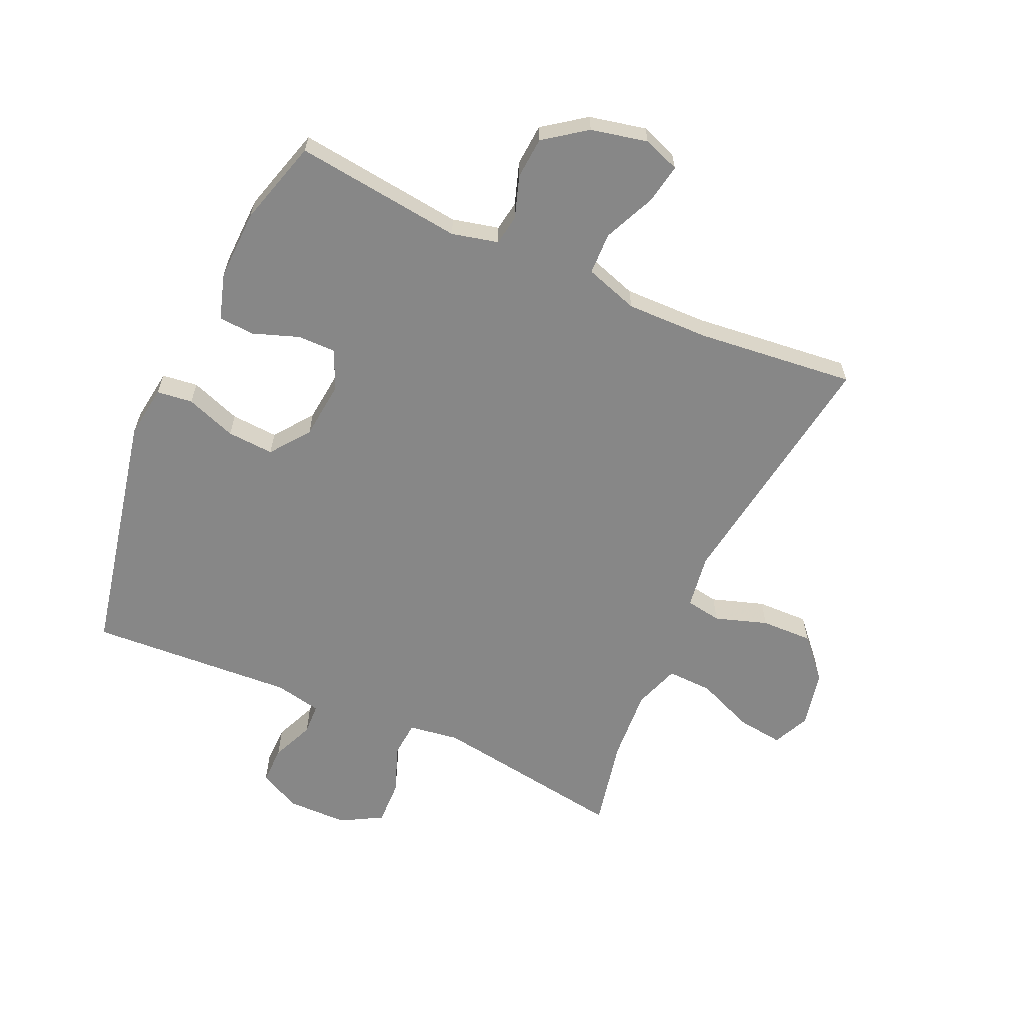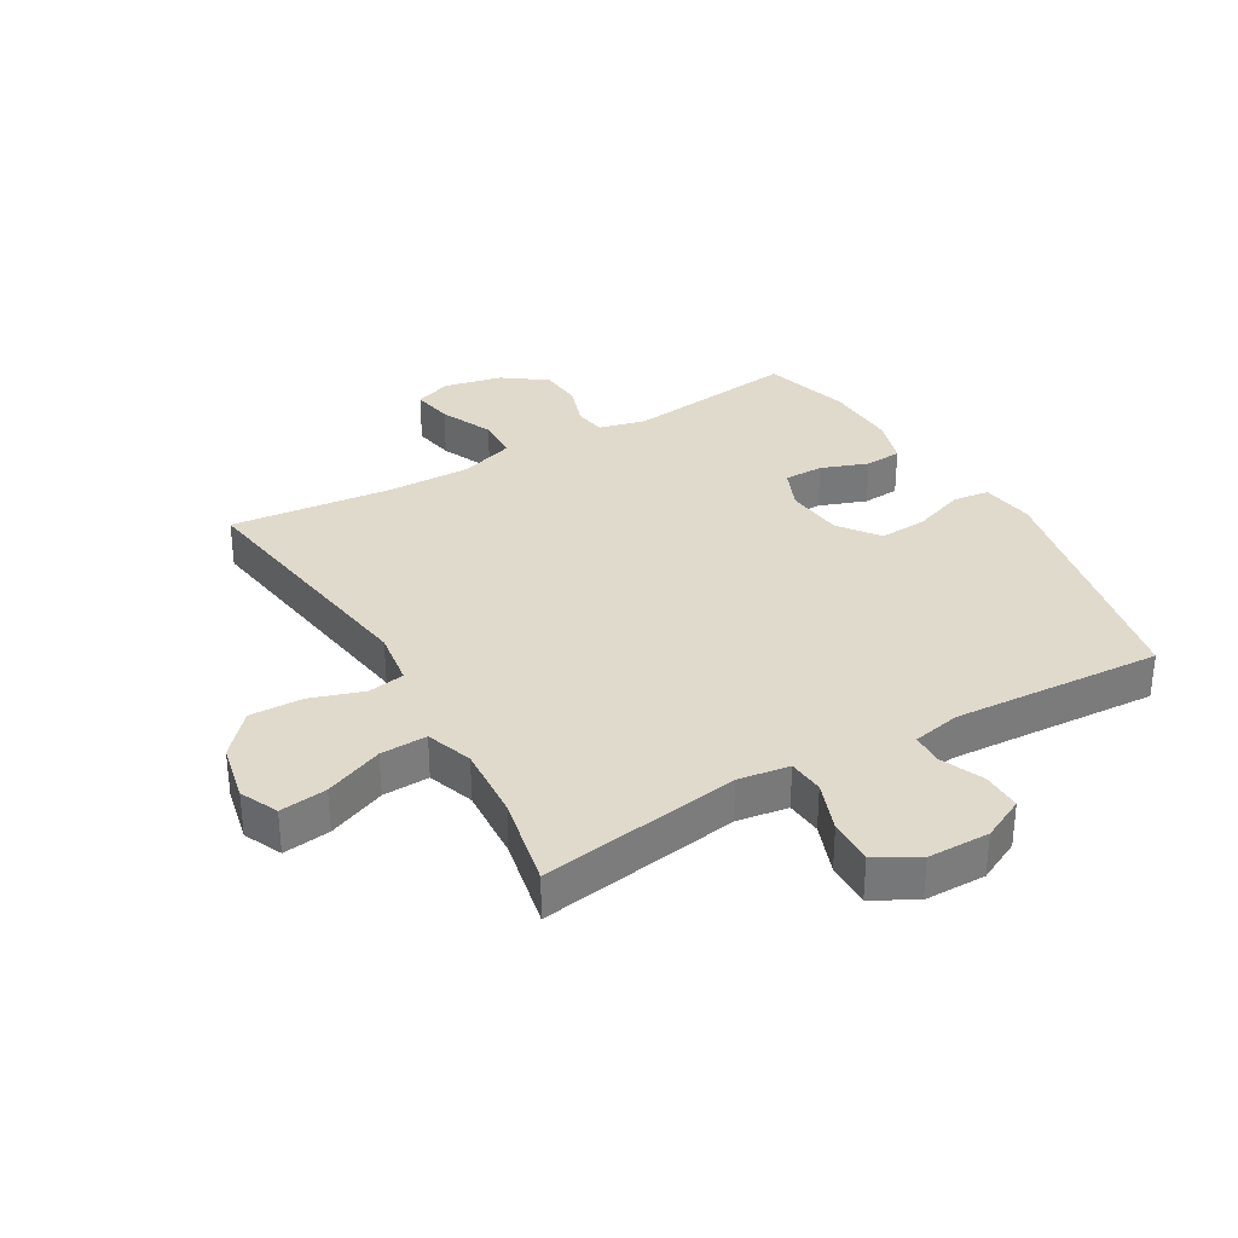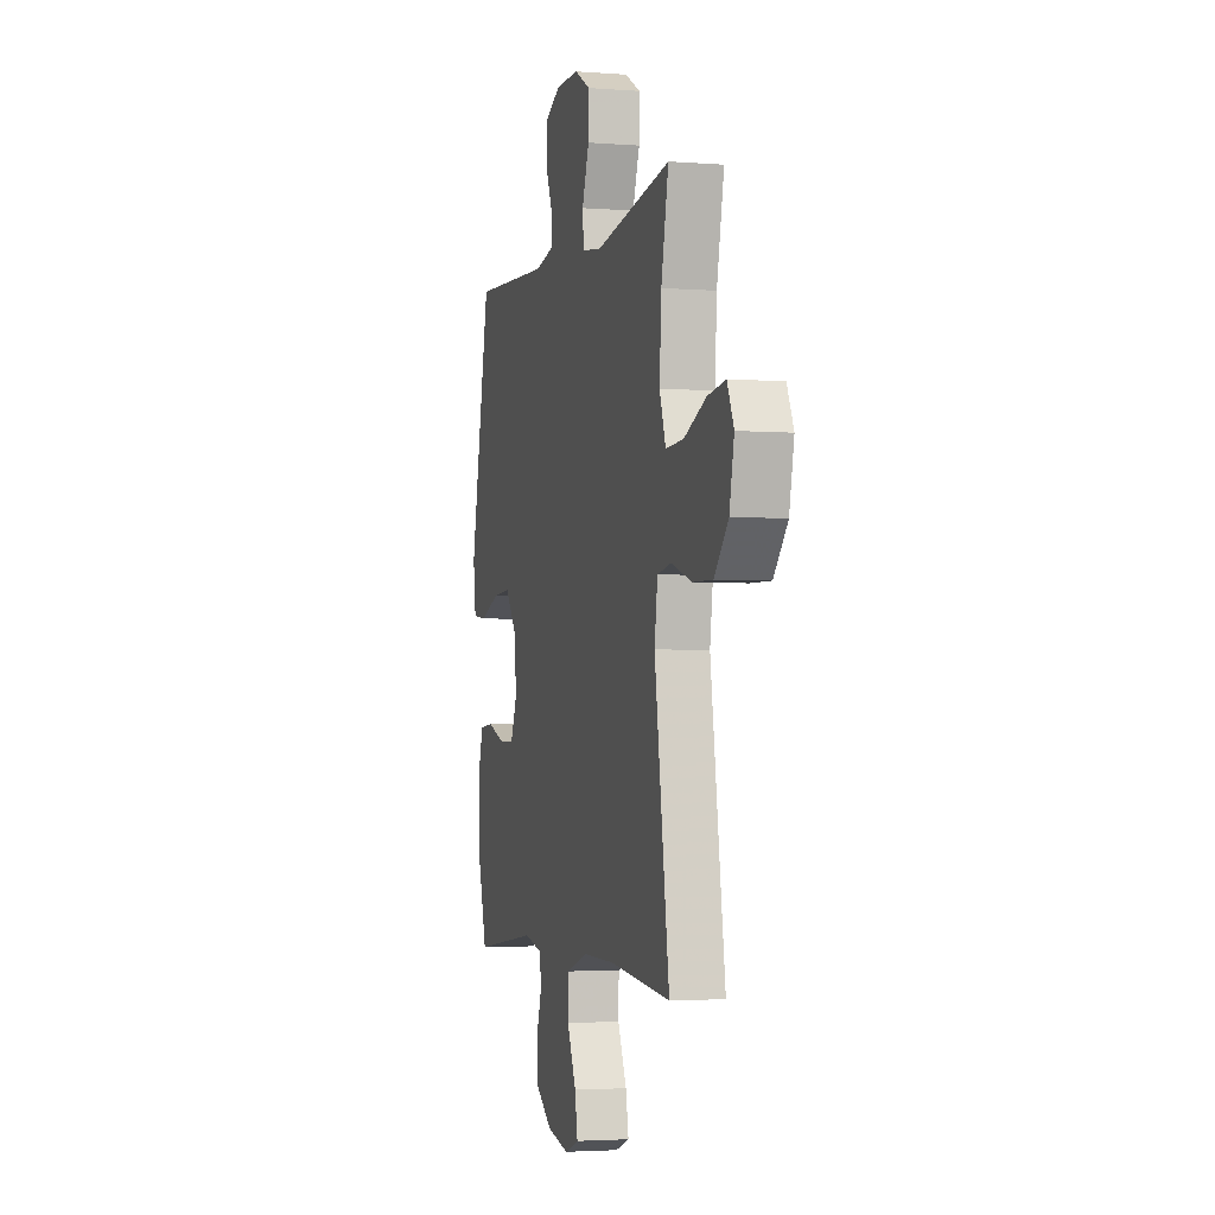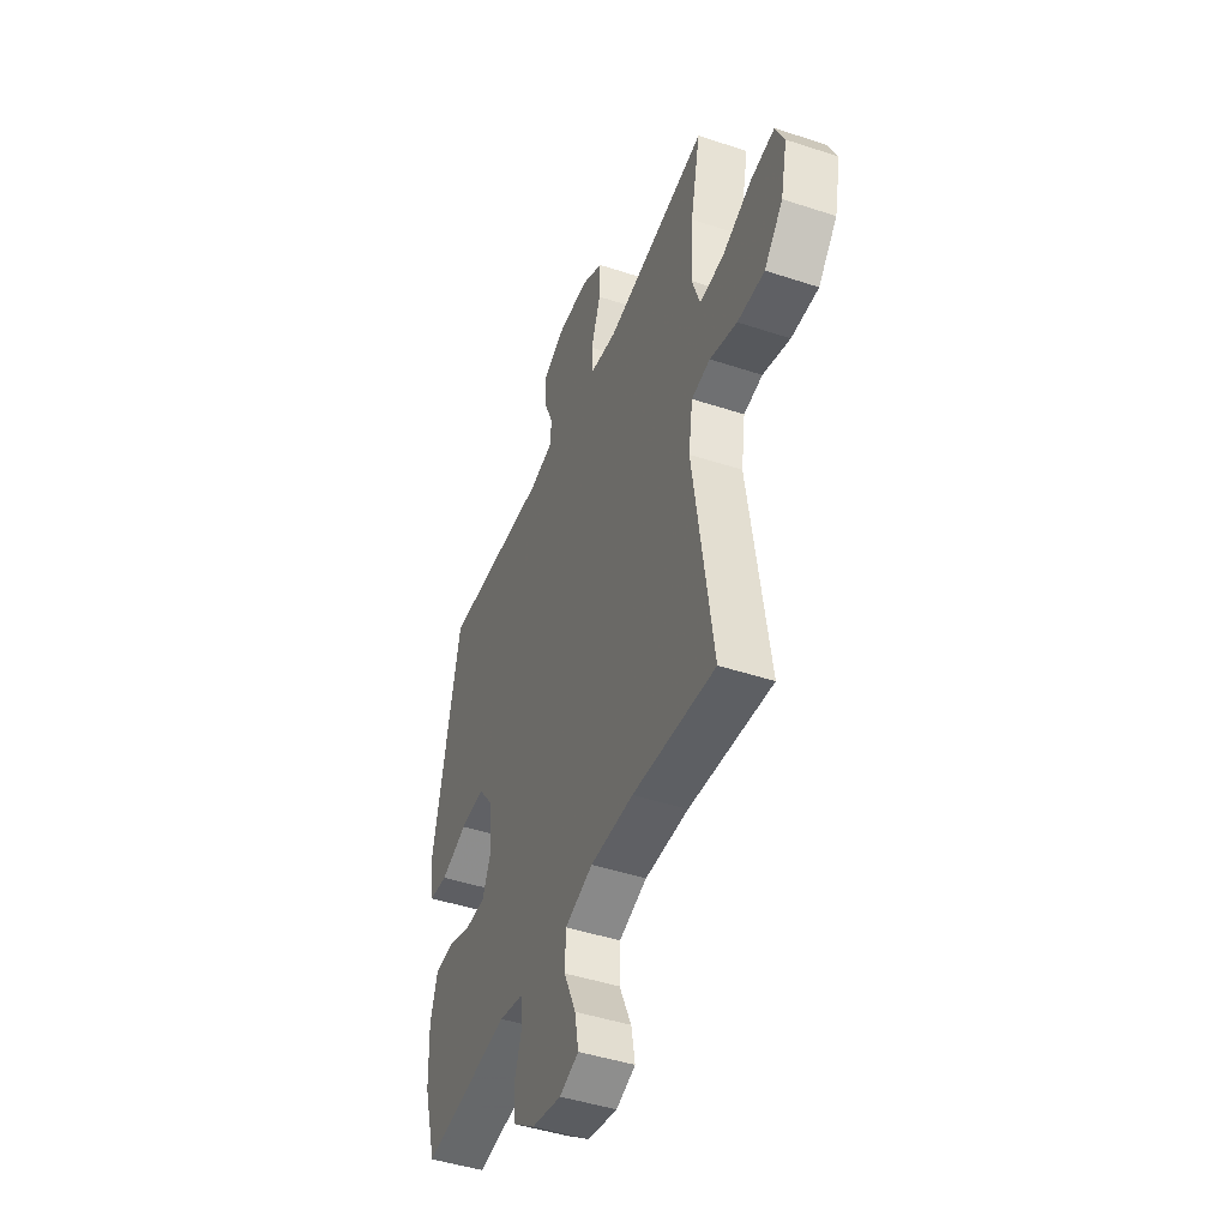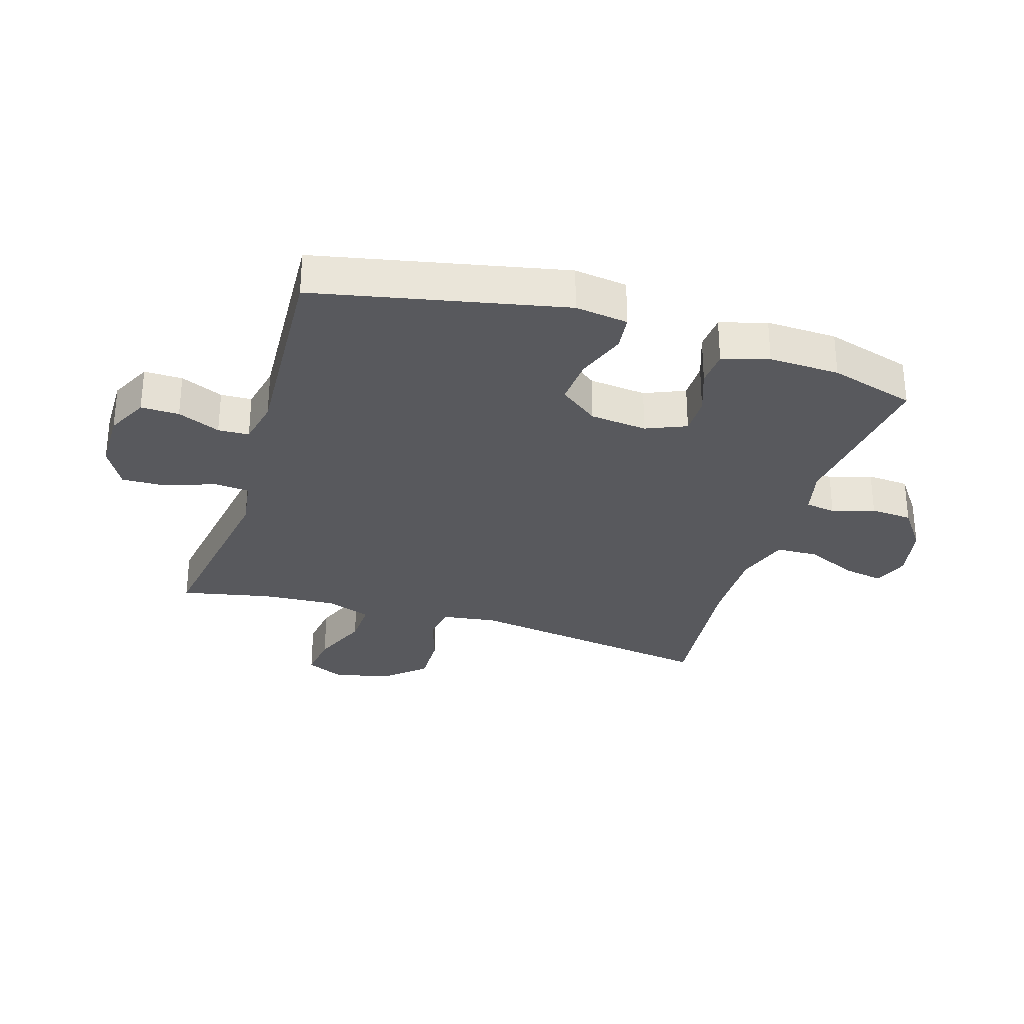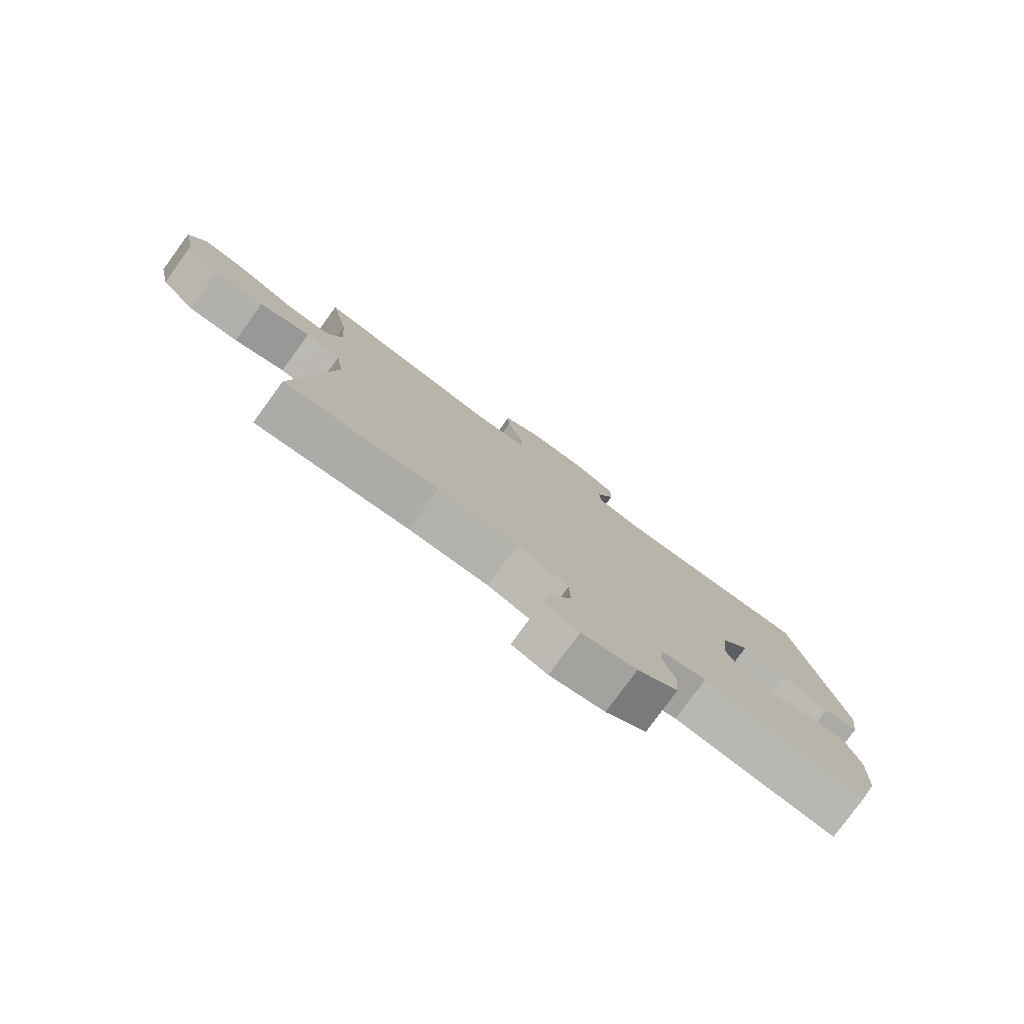
<metadata>
{"format":"obj","ext":"obj","renderer":"f3d","projection":"perspective","resolution":1024,"background":"white","views":[{"elev":-62.4,"azim":155.9,"up":"+Y"},{"elev":33.0,"azim":-30.1,"up":"+Y"},{"elev":-3.0,"azim":-105.0,"up":"+Z"},{"elev":-45.5,"azim":-110.8,"up":"+Z"},{"elev":-30.2,"azim":72.8,"up":"+Y"},{"elev":-79.4,"azim":-36.2,"up":"+Z"}]}
</metadata>
<code>
v 0.5 0.07 0.5
v 0.585 0.07 0.093
v 0.573 0.07 0.006
v 0.514 0.07 -0.001
v 0.431 0.07 0.029
v 0.354 0.07 0.034
v 0.306 0.07 -0.03
v 0.296 0.07 -0.124
v 0.324 0.07 -0.19
v 0.387 0.07 -0.19
v 0.463 0.07 -0.163
v 0.522 0.07 -0.167
v 0.545 0.07 -0.243
v 0.541 0.07 -0.359
v 0.5 0.07 -0.5
v 0.224 0.07 -0.466
v 0.148 0.07 -0.484
v 0.14 0.07 -0.534
v 0.163 0.07 -0.603
v 0.158 0.07 -0.672
v 0.089 0.07 -0.722
v -0.004 0.07 -0.742
v -0.064 0.07 -0.72
v -0.052 0.07 -0.654
v -0.014 0.07 -0.569
v -0.016 0.07 -0.5
v -0.104 0.07 -0.471
v -0.24 0.07 -0.473
v -0.5 0.07 -0.5
v -0.438 0.07 -0.083
v -0.451 0.07 0.007
v -0.51 0.07 0.017
v -0.596 0.07 -0.011
v -0.681 0.07 -0.013
v -0.74 0.07 0.053
v -0.76 0.07 0.147
v -0.732 0.07 0.208
v -0.656 0.07 0.198
v -0.562 0.07 0.159
v -0.487 0.07 0.156
v -0.461 0.07 0.231
v -0.469 0.07 0.352
v -0.5 0.07 0.5
v -0.178 0.07 0.45
v -0.095 0.07 0.462
v -0.09 0.07 0.52
v -0.12 0.07 0.602
v -0.122 0.07 0.675
v -0.054 0.07 0.713
v 0.045 0.07 0.714
v 0.114 0.07 0.68
v 0.113 0.07 0.617
v 0.083 0.07 0.547
v 0.085 0.07 0.496
v 0.162 0.07 0.48
v 0.5 0 0.5
v 0.585 0 0.093
v 0.573 0 0.006
v 0.514 0 -0.001
v 0.431 0 0.029
v 0.354 0 0.034
v 0.306 0 -0.03
v 0.296 0 -0.124
v 0.324 0 -0.19
v 0.387 0 -0.19
v 0.463 0 -0.163
v 0.522 0 -0.167
v 0.545 0 -0.243
v 0.541 0 -0.359
v 0.5 0 -0.5
v 0.224 0 -0.466
v 0.148 0 -0.484
v 0.14 0 -0.534
v 0.163 0 -0.603
v 0.158 0 -0.672
v 0.089 0 -0.722
v -0.004 0 -0.742
v -0.064 0 -0.72
v -0.052 0 -0.654
v -0.014 0 -0.569
v -0.016 0 -0.5
v -0.104 0 -0.471
v -0.24 0 -0.473
v -0.5 0 -0.5
v -0.438 0 -0.083
v -0.451 0 0.007
v -0.51 0 0.017
v -0.596 0 -0.011
v -0.681 0 -0.013
v -0.74 0 0.053
v -0.76 0 0.147
v -0.732 0 0.208
v -0.656 0 0.198
v -0.562 0 0.159
v -0.487 0 0.156
v -0.461 0 0.231
v -0.469 0 0.352
v -0.5 0 0.5
v -0.178 0 0.45
v -0.095 0 0.462
v -0.09 0 0.52
v -0.12 0 0.602
v -0.122 0 0.675
v -0.054 0 0.713
v 0.045 0 0.714
v 0.114 0 0.68
v 0.113 0 0.617
v 0.083 0 0.547
v 0.085 0 0.496
v 0.162 0 0.48
f 50 51 52 53
f 50 53 54
f 49 50 54
f 46 47 48 49
f 45 46 49 54
f 42 43 44
f 41 42 44 45
f 40 41 45 54
f 36 37 38 39
f 36 39 40
f 35 36 40
f 32 33 34 35
f 32 35 40
f 31 32 40 54
f 28 29 30
f 27 28 30 31
f 26 27 31 54
f 22 23 24 25
f 18 19 20 21
f 17 18 21 22
f 13 14 15 16
f 13 16 17
f 10 11 12 13
f 9 10 13 17
f 8 9 17
f 7 8 17 22
f 2 3 4 5
f 55 1 2 5
f 55 5 6
f 54 55 6 7
f 25 26 54
f 7 22 25 54
f 108 107 106 105
f 109 108 105
f 109 105 104
f 104 103 102 101
f 109 104 101 100
f 99 98 97
f 100 99 97 96
f 109 100 96 95
f 94 93 92 91
f 95 94 91
f 95 91 90
f 90 89 88 87
f 95 90 87
f 109 95 87 86
f 85 84 83
f 86 85 83 82
f 109 86 82 81
f 80 79 78 77
f 76 75 74 73
f 77 76 73 72
f 71 70 69 68
f 72 71 68
f 68 67 66 65
f 72 68 65 64
f 72 64 63
f 77 72 63 62
f 60 59 58 57
f 60 57 56 110
f 61 60 110
f 62 61 110 109
f 109 81 80
f 109 80 77 62
f 1 56 57 2
f 2 57 58 3
f 3 58 59 4
f 4 59 60 5
f 5 60 61 6
f 6 61 62 7
f 7 62 63 8
f 8 63 64 9
f 9 64 65 10
f 10 65 66 11
f 11 66 67 12
f 12 67 68 13
f 13 68 69 14
f 14 69 70 15
f 15 70 71 16
f 16 71 72 17
f 17 72 73 18
f 18 73 74 19
f 19 74 75 20
f 20 75 76 21
f 21 76 77 22
f 22 77 78 23
f 23 78 79 24
f 24 79 80 25
f 25 80 81 26
f 26 81 82 27
f 27 82 83 28
f 28 83 84 29
f 29 84 85 30
f 30 85 86 31
f 31 86 87 32
f 32 87 88 33
f 33 88 89 34
f 34 89 90 35
f 35 90 91 36
f 36 91 92 37
f 37 92 93 38
f 38 93 94 39
f 39 94 95 40
f 40 95 96 41
f 41 96 97 42
f 42 97 98 43
f 43 98 99 44
f 44 99 100 45
f 45 100 101 46
f 46 101 102 47
f 47 102 103 48
f 48 103 104 49
f 49 104 105 50
f 50 105 106 51
f 51 106 107 52
f 52 107 108 53
f 53 108 109 54
f 54 109 110 55
f 55 110 56 1

</code>
